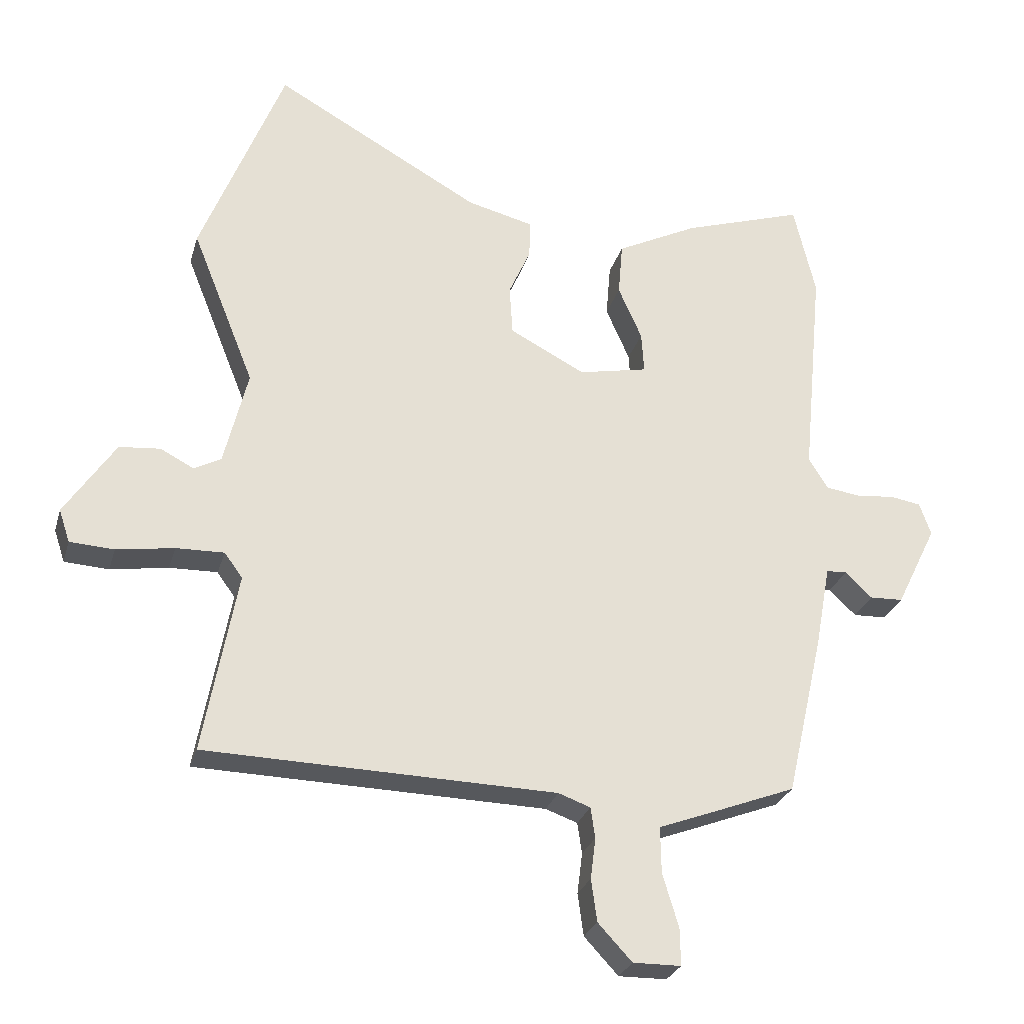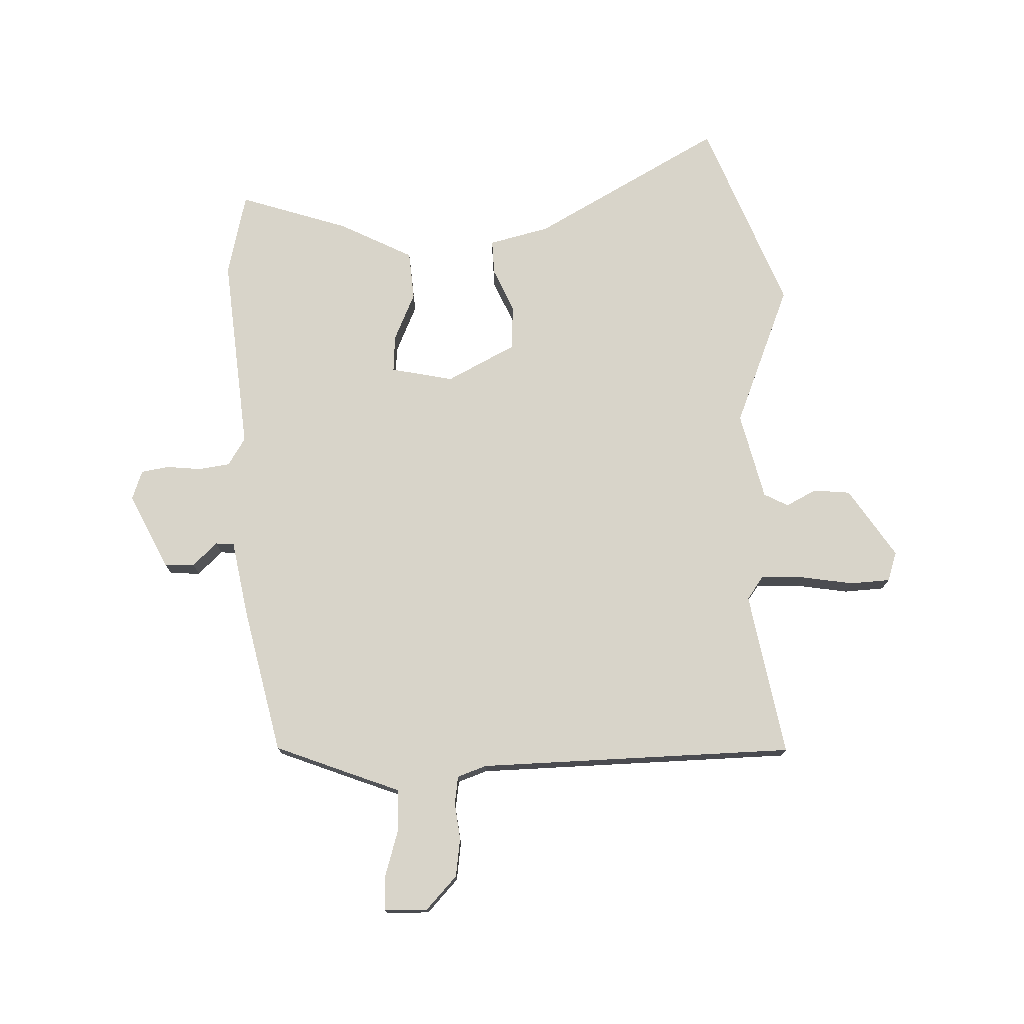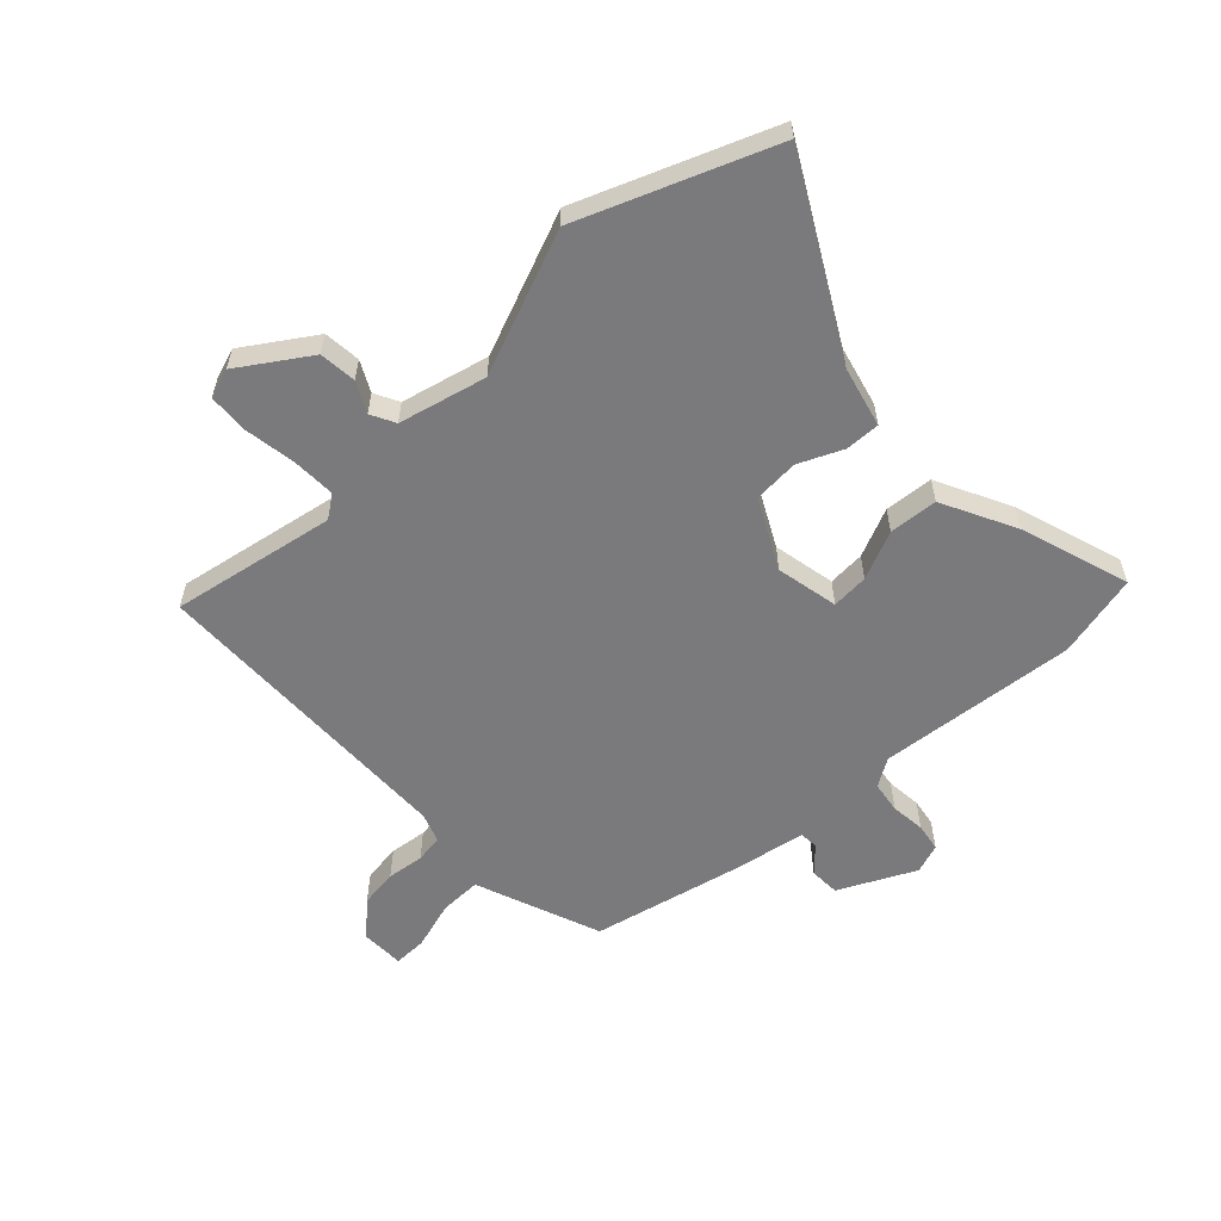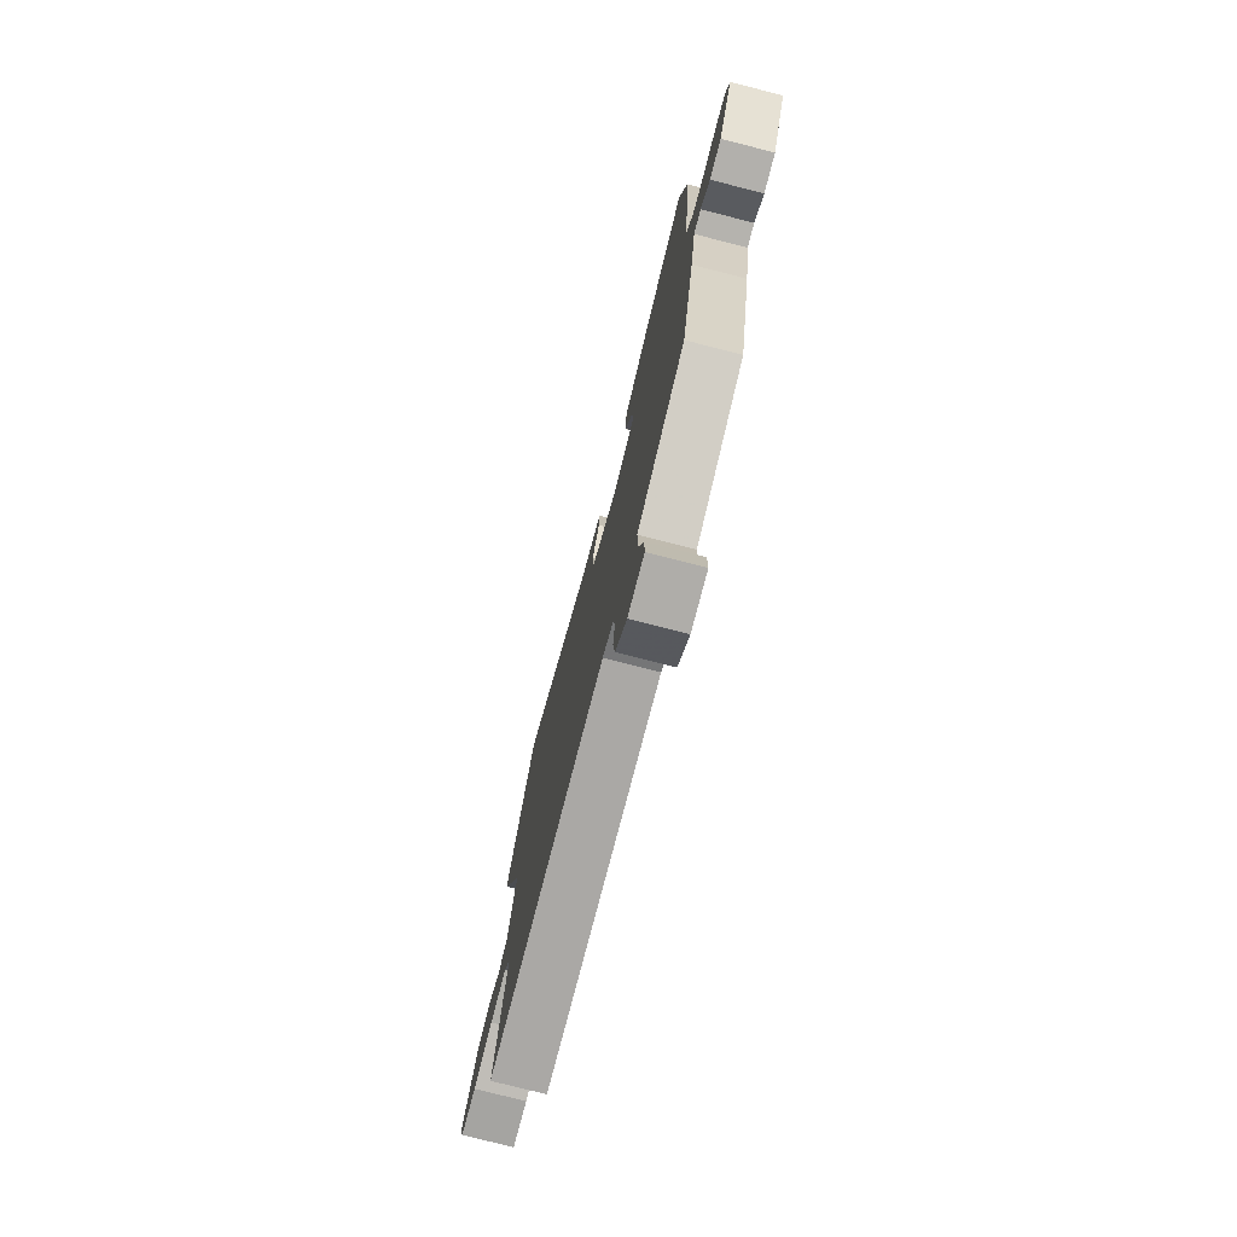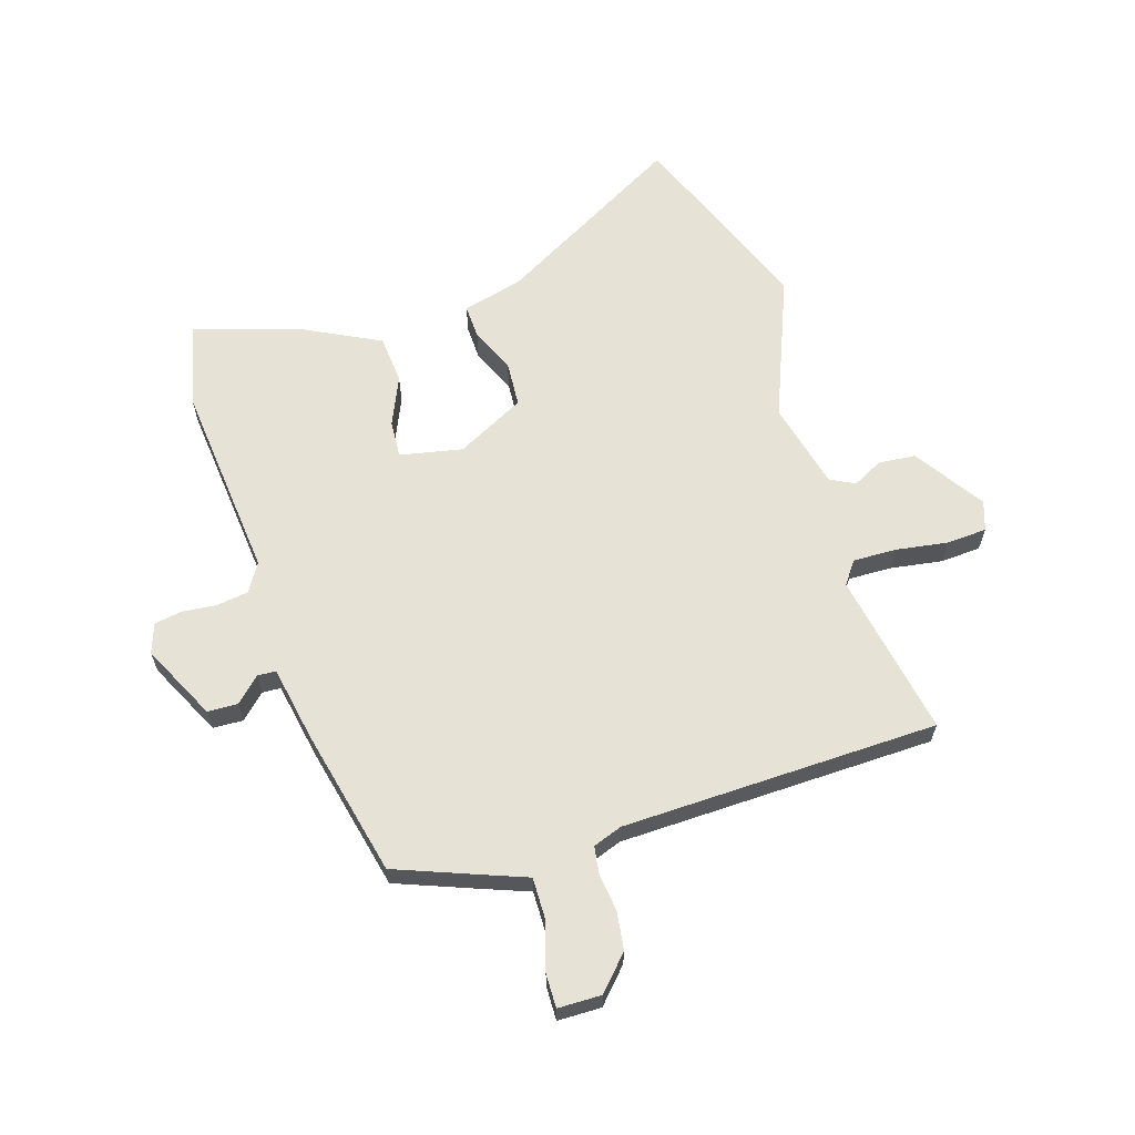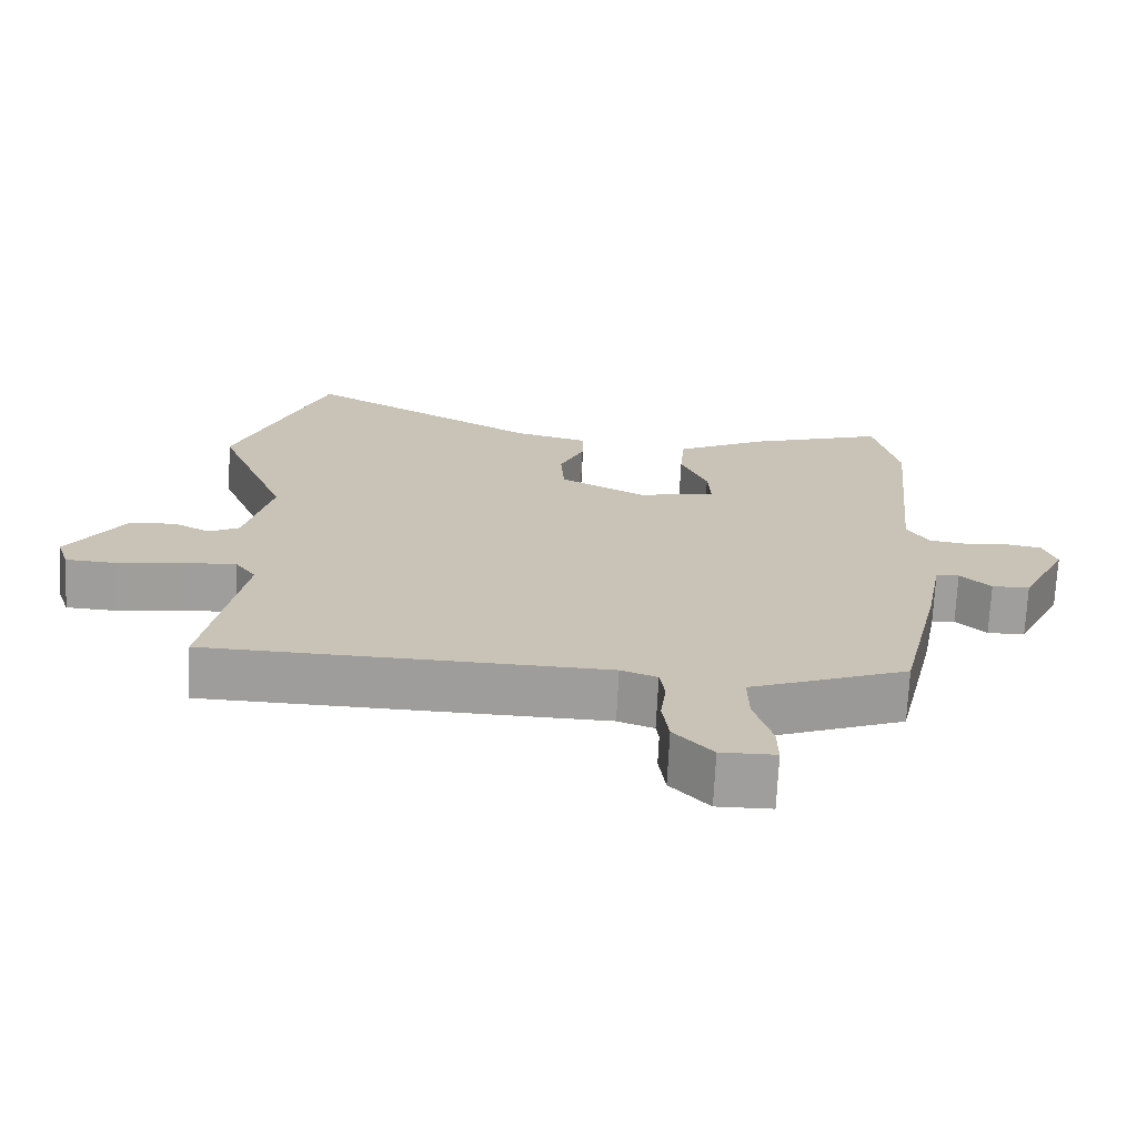
<metadata>
{"format":"obj","ext":"obj","renderer":"f3d","projection":"perspective","resolution":1024,"background":"white","views":[{"elev":-27.3,"azim":-15.1,"up":"+Z"},{"elev":75.2,"azim":178.3,"up":"+Y"},{"elev":-58.2,"azim":-46.6,"up":"+Y"},{"elev":-76.5,"azim":75.6,"up":"+Z"},{"elev":63.5,"azim":162.6,"up":"+Y"},{"elev":-70.8,"azim":-2.8,"up":"+Z"}]}
</metadata>
<code>
v 0.418 0.07 -0.485
v 0.275 0.07 -0.54
v 0.201 0.07 -0.568
v 0.202 0.07 -0.64
v 0.227 0.07 -0.723
v 0.228 0.07 -0.781
v 0.153 0.07 -0.782
v 0.1 0.07 -0.725
v 0.091 0.07 -0.659
v 0.099 0.07 -0.595
v 0.092 0.07 -0.547
v 0.042 0.07 -0.529
v -0.504 0.07 -0.516
v -0.452 0.07 -0.233
v -0.48 0.07 -0.194
v -0.555 0.07 -0.196
v -0.645 0.07 -0.21
v -0.714 0.07 -0.206
v -0.731 0.07 -0.155
v -0.652 0.07 -0.036
v -0.588 0.07 -0.03
v -0.536 0.07 -0.057
v -0.494 0.07 -0.035
v -0.457 0.07 0.116
v -0.555 0.07 0.361
v -0.425 0.07 0.691
v -0.102 0.07 0.511
v 0.002 0.07 0.485
v 0 0.07 0.425
v -0.034 0.07 0.349
v -0.029 0.07 0.271
v 0.089 0.07 0.21
v 0.197 0.07 0.232
v 0.193 0.07 0.296
v 0.156 0.07 0.38
v 0.163 0.07 0.464
v 0.29 0.07 0.528
v 0.479 0.07 0.589
v 0.513 0.07 0.444
v 0.48 0.07 0.102
v 0.51 0.07 0.054
v 0.564 0.07 0.046
v 0.624 0.07 0.052
v 0.672 0.07 0.044
v 0.69 0.07 -0.007
v 0.626 0.07 -0.137
v 0.574 0.07 -0.139
v 0.532 0.07 -0.099
v 0.5 0.07 -0.101
v 0.476 0.07 -0.231
v 0.418 0 -0.485
v 0.275 0 -0.54
v 0.201 0 -0.568
v 0.202 0 -0.64
v 0.227 0 -0.723
v 0.228 0 -0.781
v 0.153 0 -0.782
v 0.1 0 -0.725
v 0.091 0 -0.659
v 0.099 0 -0.595
v 0.092 0 -0.547
v 0.042 0 -0.529
v -0.504 0 -0.516
v -0.452 0 -0.233
v -0.48 0 -0.194
v -0.555 0 -0.196
v -0.645 0 -0.21
v -0.714 0 -0.206
v -0.731 0 -0.155
v -0.652 0 -0.036
v -0.588 0 -0.03
v -0.536 0 -0.057
v -0.494 0 -0.035
v -0.457 0 0.116
v -0.555 0 0.361
v -0.425 0 0.691
v -0.102 0 0.511
v 0.002 0 0.485
v 0 0 0.425
v -0.034 0 0.349
v -0.029 0 0.271
v 0.089 0 0.21
v 0.197 0 0.232
v 0.193 0 0.296
v 0.156 0 0.38
v 0.163 0 0.464
v 0.29 0 0.528
v 0.479 0 0.589
v 0.513 0 0.444
v 0.48 0 0.102
v 0.51 0 0.054
v 0.564 0 0.046
v 0.624 0 0.052
v 0.672 0 0.044
v 0.69 0 -0.007
v 0.626 0 -0.137
v 0.574 0 -0.139
v 0.532 0 -0.099
v 0.5 0 -0.101
v 0.476 0 -0.231
f 1 2 3
f 50 1 3
f 49 50 3
f 46 47 48
f 45 46 48
f 44 45 48
f 43 44 48
f 42 43 48
f 41 42 48 49
f 40 41 49 3
f 38 39 40
f 37 38 40
f 36 37 40
f 35 36 40
f 34 35 40
f 33 34 40
f 32 33 40 3
f 27 28 29 30
f 27 30 31
f 26 27 31
f 25 26 31
f 24 25 31
f 32 3 4
f 31 32 4
f 24 31 4
f 23 24 4
f 20 21 22
f 19 20 22
f 18 19 22
f 17 18 22
f 16 17 22
f 15 16 22 23
f 12 13 14
f 14 15 23
f 12 14 23
f 11 12 23
f 8 9 10
f 7 8 10
f 6 7 10
f 5 6 10
f 4 5 10
f 4 10 11
f 4 11 23
f 53 52 51
f 53 51 100
f 53 100 99
f 98 97 96
f 98 96 95
f 98 95 94
f 98 94 93
f 98 93 92
f 99 98 92 91
f 53 99 91 90
f 90 89 88
f 90 88 87
f 90 87 86
f 90 86 85
f 90 85 84
f 90 84 83
f 53 90 83 82
f 80 79 78 77
f 81 80 77
f 81 77 76
f 81 76 75
f 81 75 74
f 54 53 82
f 54 82 81
f 54 81 74
f 54 74 73
f 72 71 70
f 72 70 69
f 72 69 68
f 72 68 67
f 72 67 66
f 73 72 66 65
f 64 63 62
f 73 65 64
f 73 64 62
f 73 62 61
f 60 59 58
f 60 58 57
f 60 57 56
f 60 56 55
f 60 55 54
f 61 60 54
f 73 61 54
f 1 51 52 2
f 2 52 53 3
f 3 53 54 4
f 4 54 55 5
f 5 55 56 6
f 6 56 57 7
f 7 57 58 8
f 8 58 59 9
f 9 59 60 10
f 10 60 61 11
f 11 61 62 12
f 12 62 63 13
f 13 63 64 14
f 14 64 65 15
f 15 65 66 16
f 16 66 67 17
f 17 67 68 18
f 18 68 69 19
f 19 69 70 20
f 20 70 71 21
f 21 71 72 22
f 22 72 73 23
f 23 73 74 24
f 24 74 75 25
f 25 75 76 26
f 26 76 77 27
f 27 77 78 28
f 28 78 79 29
f 29 79 80 30
f 30 80 81 31
f 31 81 82 32
f 32 82 83 33
f 33 83 84 34
f 34 84 85 35
f 35 85 86 36
f 36 86 87 37
f 37 87 88 38
f 38 88 89 39
f 39 89 90 40
f 40 90 91 41
f 41 91 92 42
f 42 92 93 43
f 43 93 94 44
f 44 94 95 45
f 45 95 96 46
f 46 96 97 47
f 47 97 98 48
f 48 98 99 49
f 49 99 100 50
f 50 100 51 1

</code>
